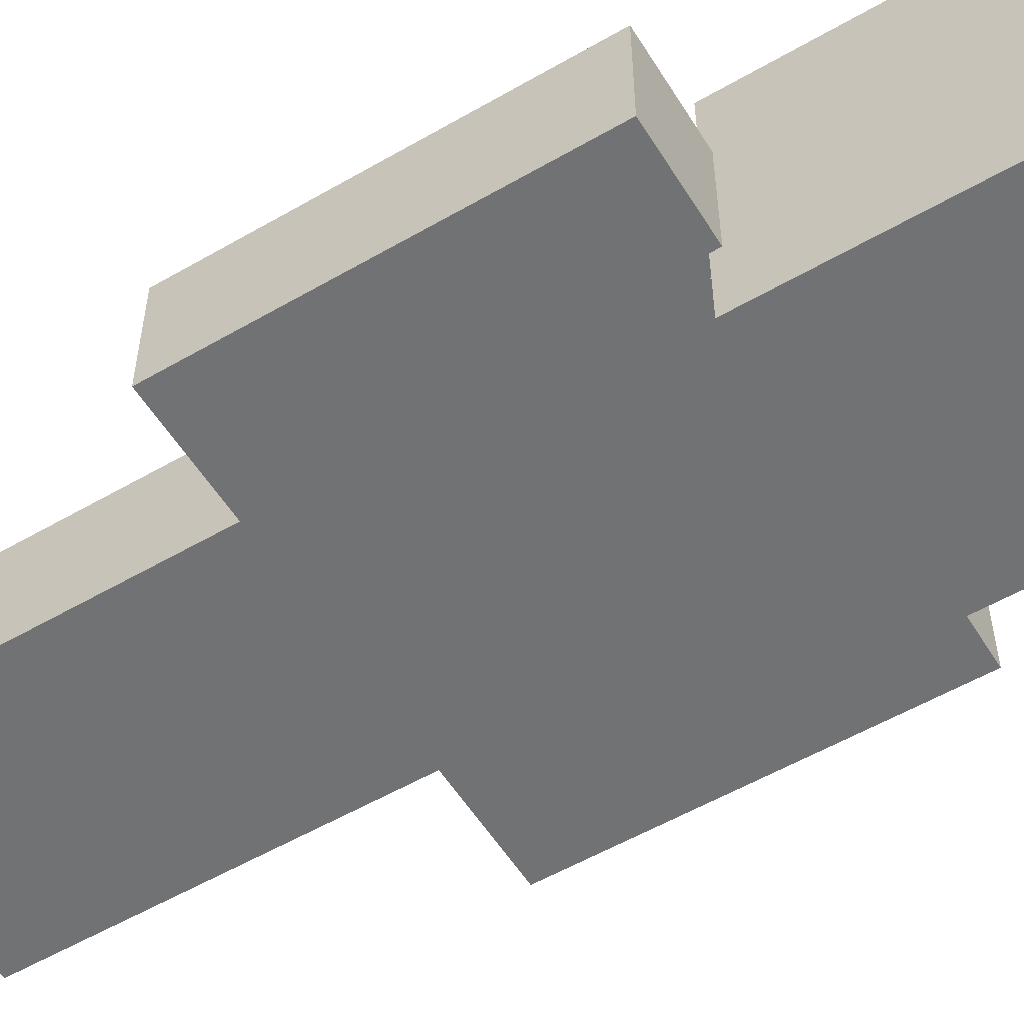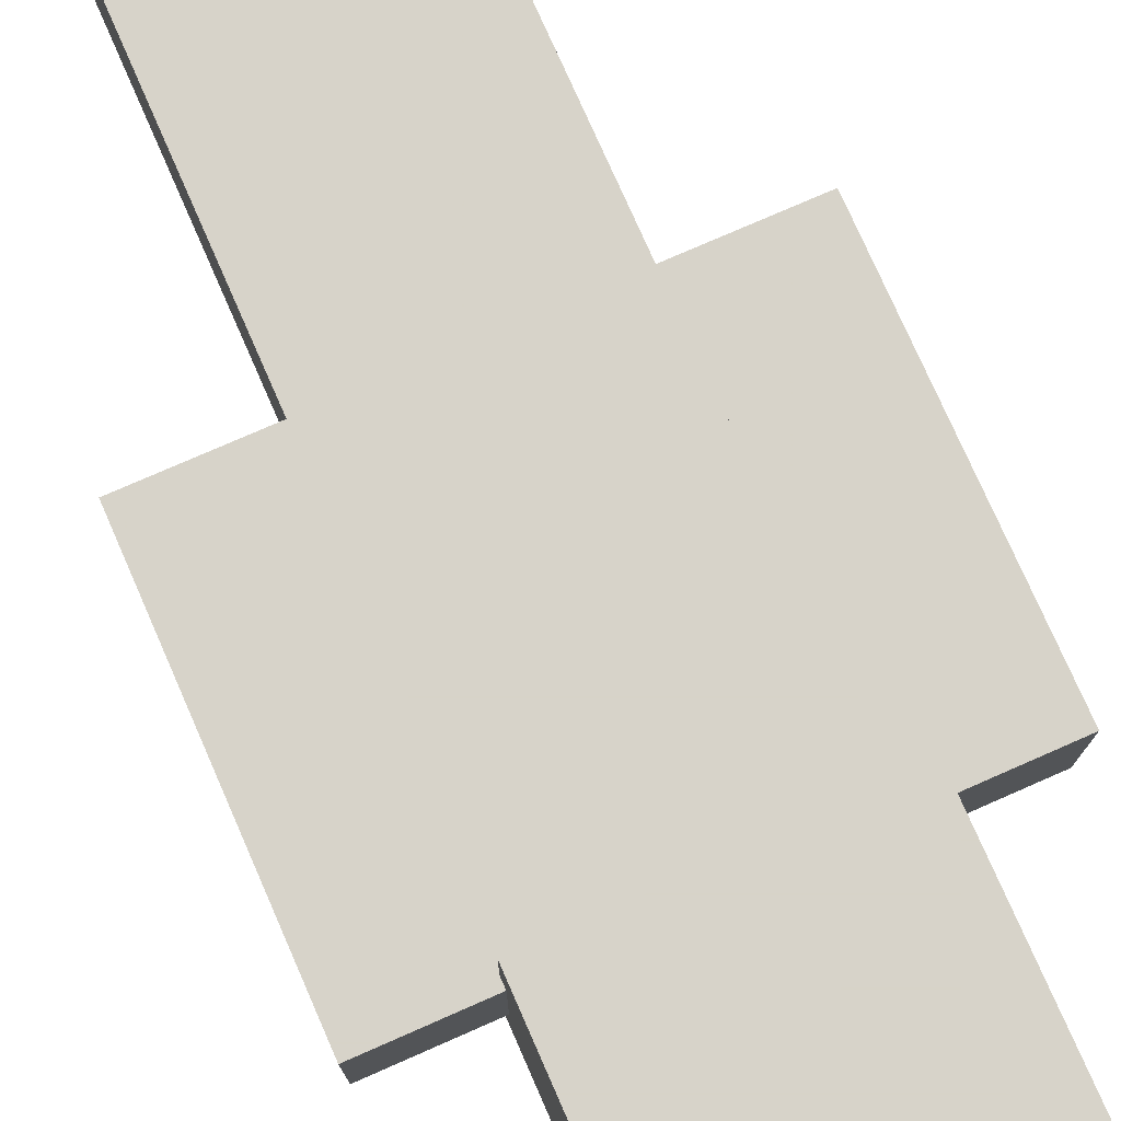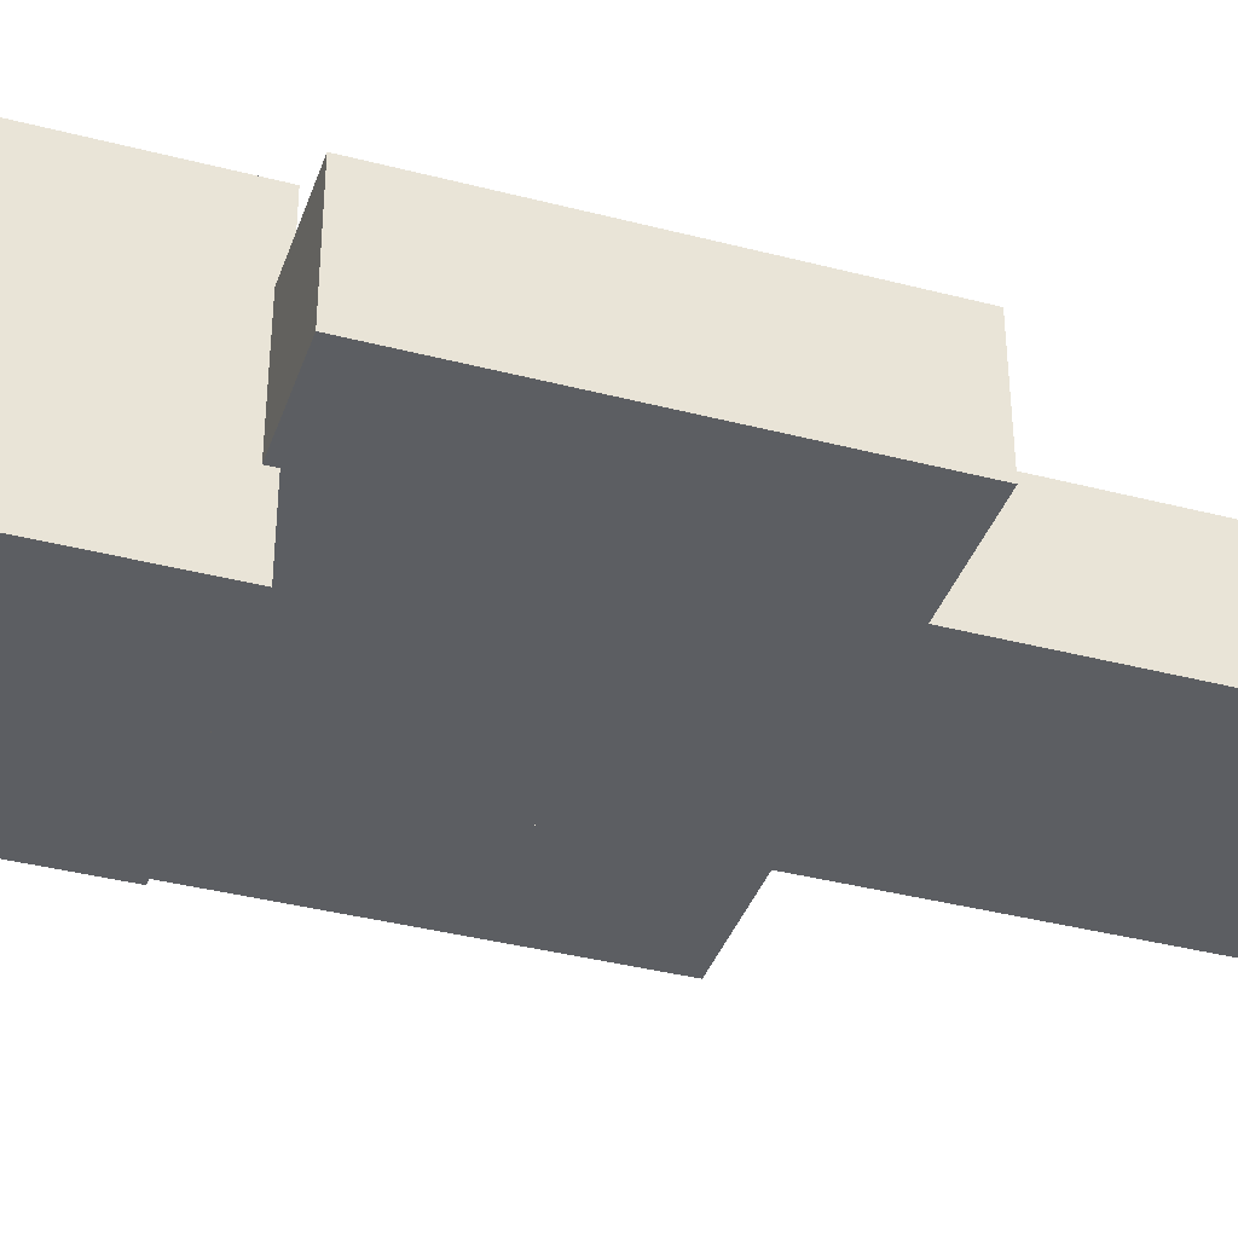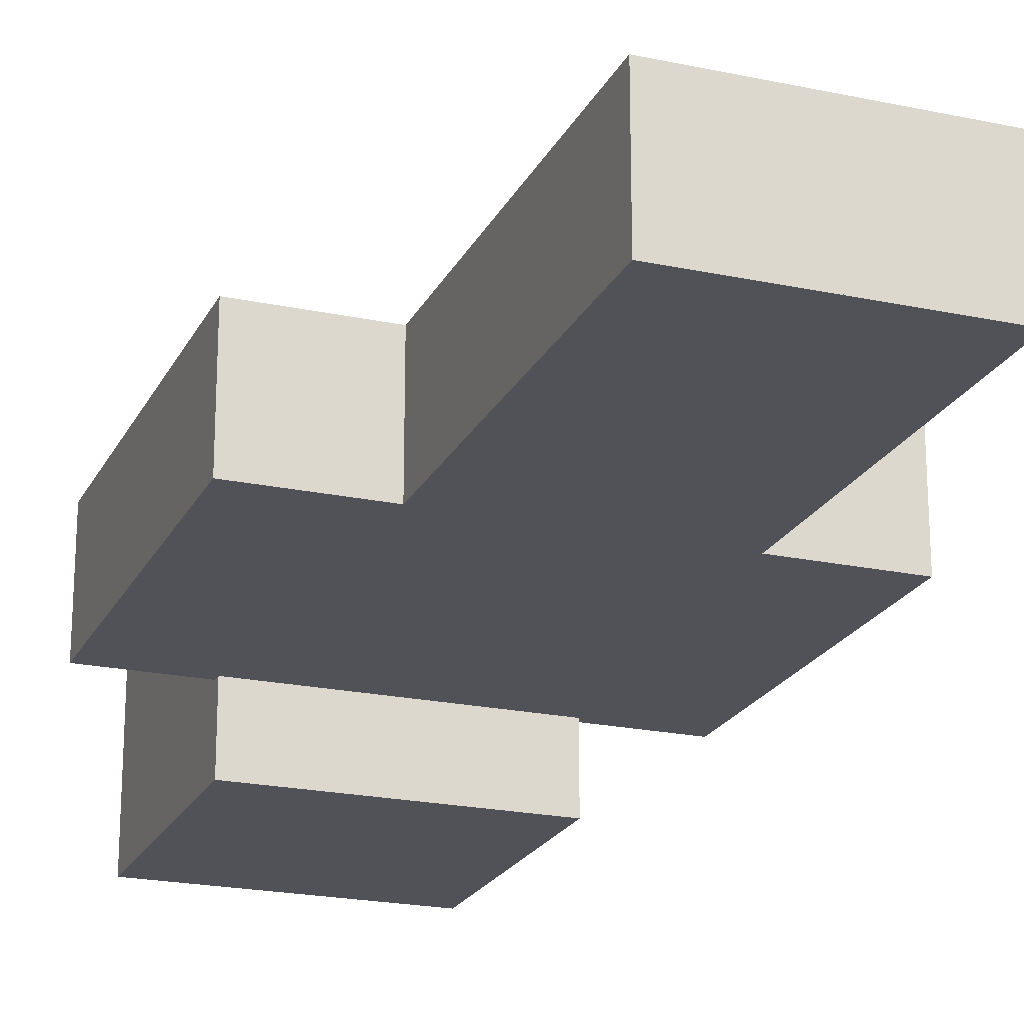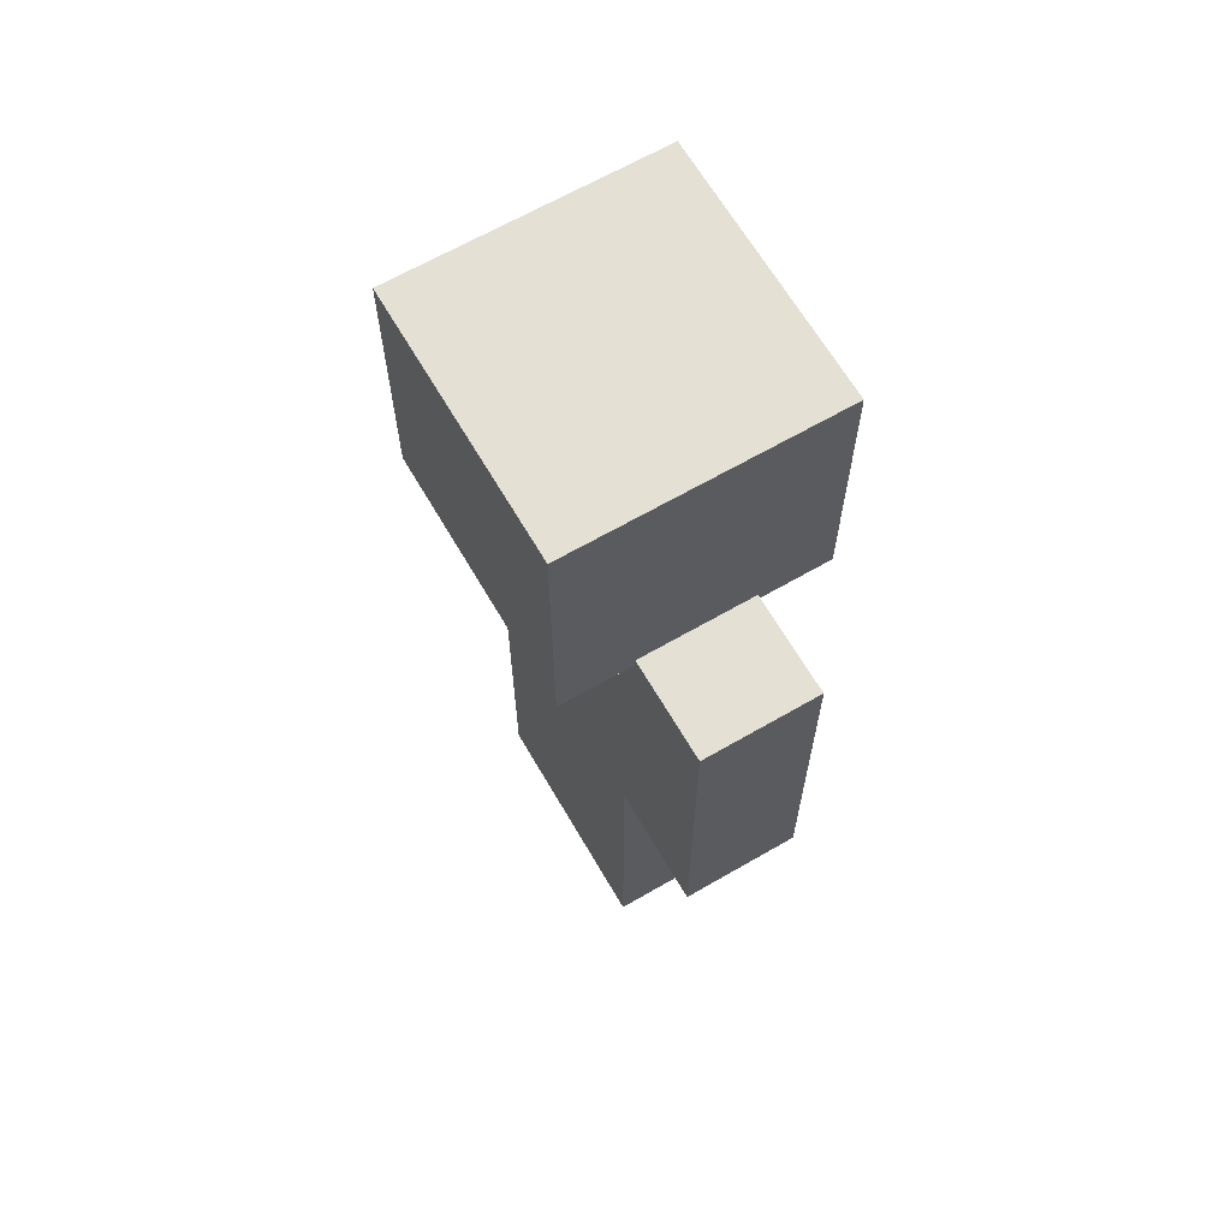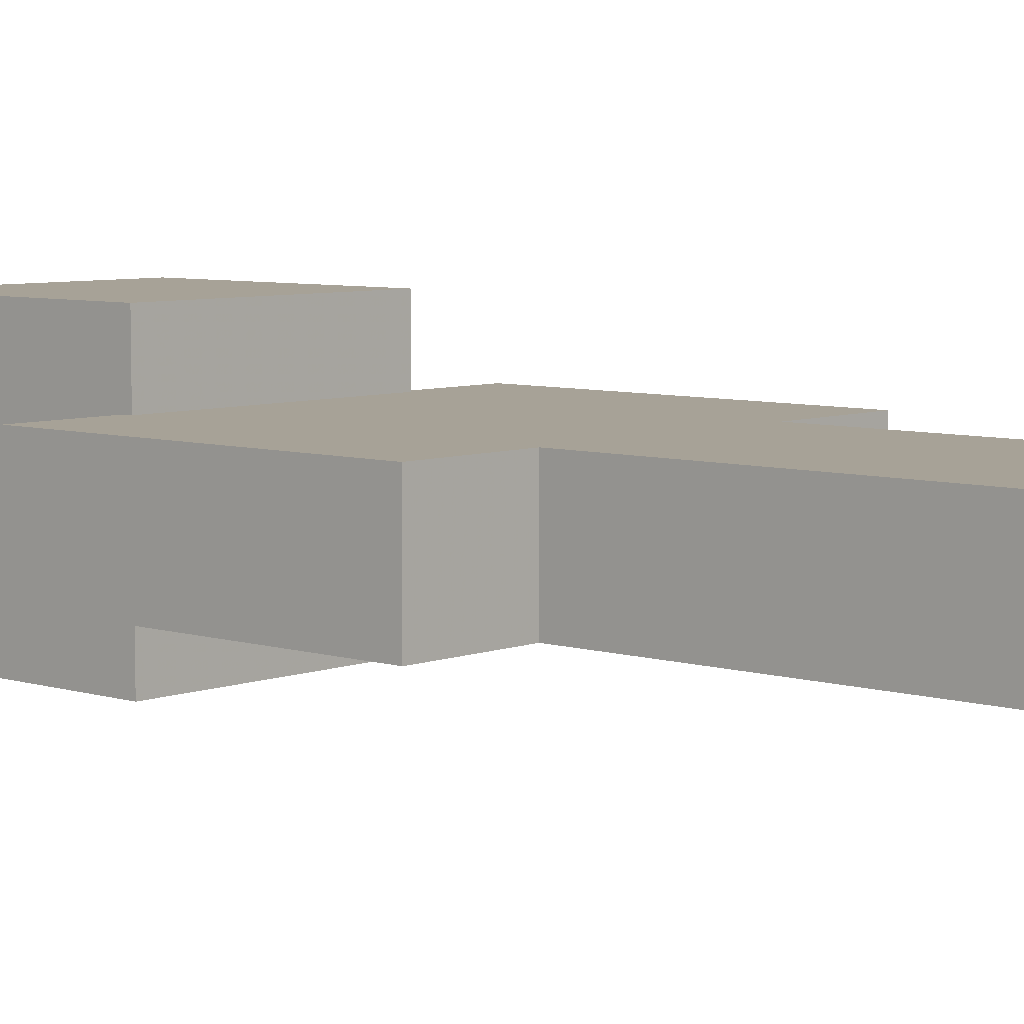
<metadata>
{"format":"obj","ext":"obj","renderer":"f3d","projection":"perspective","resolution":1024,"background":"white","views":[{"elev":-55.4,"azim":121.4,"up":"+Z"},{"elev":76.4,"azim":156.3,"up":"+Z"},{"elev":-38.0,"azim":-108.3,"up":"+Z"},{"elev":-21.5,"azim":-20.6,"up":"+Z"},{"elev":65.4,"azim":-120.2,"up":"+Y"},{"elev":6.6,"azim":-47.8,"up":"+Z"}]}
</metadata>
<code>
o Player_Cube
v 0.348 2 -0.348
v 0.348 2 0.348
v -0.348 2 0.348
v -0.348 2 -0.348
v 0.348 2.696 -0.348
v 0.348 2.696 0.348
v -0.348 2.696 0.348
v -0.348 2.696 -0.348
v -0.33 1 0.165
v -0.33 1 -0.165
v 0.33 1 -0.165
v 0.33 1 0.165
v -0.33 2 0.165
v -0.33 2 -0.165
v 0.33 2 -0.165
v 0.33 2 0.165
v -0.33 0.000128 0.165
v -0.33 0.000128 -0.165
v 0 1 -0.165
v 0 1 0.165
v -0.33 1 0.165
v -0.33 1 -0.165
v 0 0.000128 -0.165
v 0 0.000128 0.165
v 0 1 -0.165
v 0 0.000128 -0.165
v 0 1 0.165
v 0 0.000128 0.165
v 0.33 0.000128 0.165
v 0.33 1 0.165
v 0.33 0.000128 -0.165
v 0.33 1 -0.165
v -0.66 2 -0.165
v -0.66 2 0.165
v -0.66 1 -0.165
v -0.66 1 0.165
v -0.33 1 0.165
v -0.33 2 0.165
v -0.33 1 -0.165
v -0.33 2 -0.165
v 0.66 2 -0.165
v 0.66 1 -0.165
v 0.66 2 0.165
v 0.66 1 0.165
v 0.33 1 0.165
v 0.33 1 -0.165
v 0.33 2 0.165
v 0.33 2 -0.165
v 0.3736 1.975 -0.3736
v 0.3736 1.975 0.3736
v -0.3736 1.975 0.3736
v -0.3736 1.975 -0.3736
v 0.3736 2.722 -0.3736
v 0.3736 2.722 0.3736
v -0.3736 2.722 0.3736
v -0.3736 2.722 -0.3736
v -0.33 1.5 -0.165
v -0.33 1.5 0.165
v -0.66 1.5 -0.165
v -0.66 1.5 0.165
v 0.66 1.5 0.165
v 0.66 1.5 -0.165
v 0.33 1.5 0.165
v 0.33 1.5 -0.165
v 0 0.5001 0.165
v 0 0.5001 -0.165
v -0.33 0.5001 0.165
v -0.33 0.5001 -0.165
v 0.33 0.5001 -0.165
v 0.33 0.5001 0.165
v 0 0.5001 -0.165
v 0 0.5001 0.165
f 1 2 3 4
f 5 8 7 6
f 1 5 6 2
f 2 6 7 3
f 3 7 8 4
f 5 1 4 8
f 13 14 10 9
f 14 15 11 10
f 15 16 12 11
f 16 13 9 12
f 9 10 11 12
f 16 15 14 13
f 67 68 18 17
f 71 69 31 23
f 30 32 19 20
f 65 67 17 28
f 70 72 24 29
f 27 25 22 21
f 68 66 26 18
f 72 71 23 24
f 17 18 26 28
f 66 65 28 26
f 24 23 31 29
f 62 61 44 42
f 61 63 45 44
f 43 41 48 47
f 45 46 42 44
f 64 62 42 46
f 63 64 46 45
f 69 70 29 31
f 57 58 37 39
f 58 60 36 37
f 38 40 33 34
f 36 35 39 37
f 59 57 39 35
f 60 59 35 36
f 49 50 51 52
f 53 56 55 54
f 49 53 54 50
f 50 54 55 51
f 51 55 56 52
f 53 49 52 56
f 40 38 58 57
f 38 34 60 58
f 33 40 57 59
f 34 33 59 60
f 41 43 61 62
f 43 47 63 61
f 48 41 62 64
f 47 48 64 63
f 25 27 65 66
f 30 20 72 70
f 21 22 68 67
f 22 25 66 68
f 20 19 71 72
f 27 21 67 65
f 32 30 70 69
f 19 32 69 71

</code>
